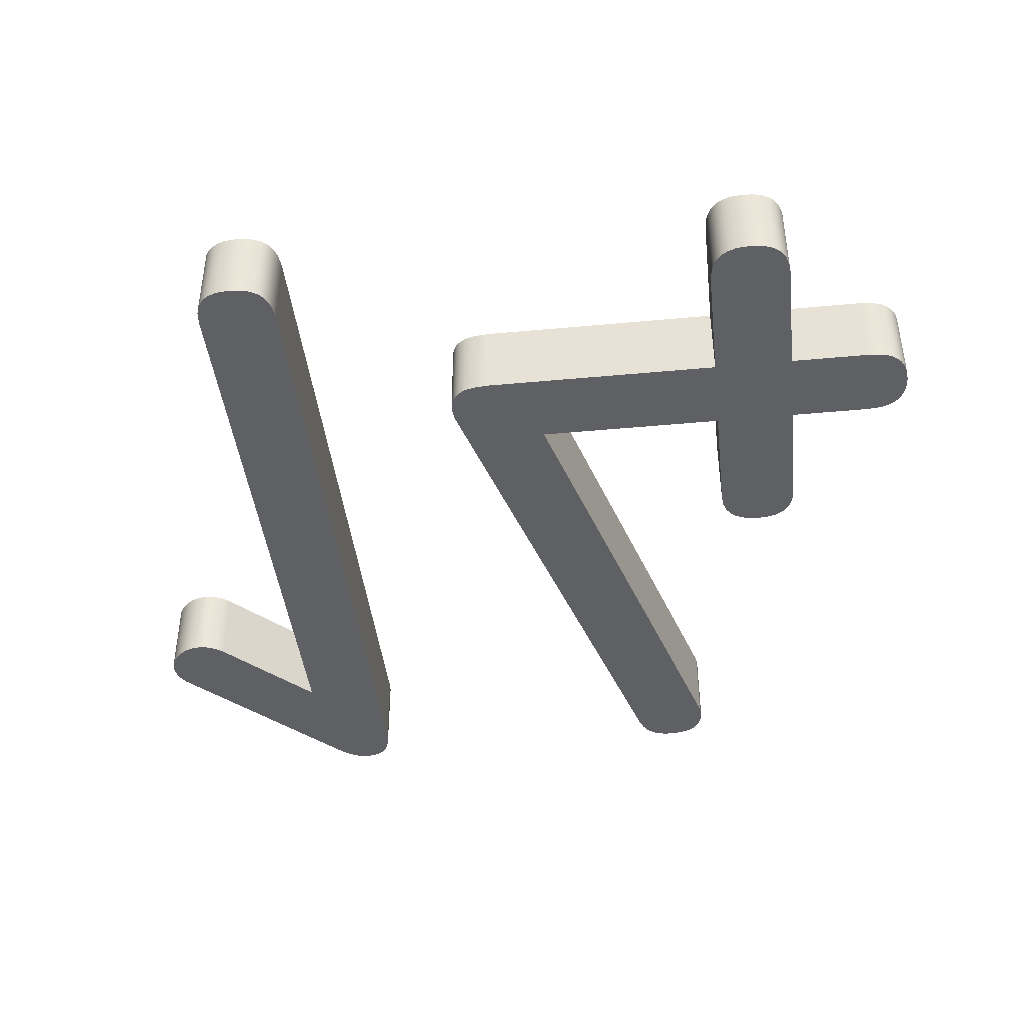
<metadata>
{"format":"obj","ext":"obj","renderer":"f3d","projection":"perspective","resolution":1024,"background":"white","views":[{"elev":-42.4,"azim":-173.6,"up":"+Z"}]}
</metadata>
<code>
v 0.005418 -0.002231 0.001
v 0.005321 -0.002121 0.001
v 0.004993 -0.001992 0.001
v 0.005452 -0.002708 0.001
v 0.005491 -0.002605 0.001
v 0.003503 -0.003299 0.001
v 0.002965 -0.005067 0.001
v 0.003072 -0.005041 0.001
v 0.002615 -0.004931 0.001
v 0.002669 -0.004989 0.001
v 0.00251 0.004499 0.001
v 0.002853 0.004985 0.001
v 0.002752 0.004954 0.001
v 0.003275 0.004947 0.001
v 0.003171 0.004983 0.001
v 0.003503 0.004499 0.001
v 0.003485 0.004672 0.001
v 0.004853 -0.002015 0.001
v 0.004755 -0.00206 0.001
v 0.005387 -0.002803 0.001
v 0.005503 -0.002501 0.001
v 0.0055 -0.002447 0.001
v 0.003195 -0.00498 0.001
v 0.002732 -0.00503 0.001
v 0.002519 -0.004657 0.001
v 0.002559 -0.004825 0.001
v 0.003006 0.004999 0.001
v 0.002563 0.004772 0.001
v 0.002673 0.004909 0.001
v 0.004962 -0.001993 0.001
v 0.002917 -0.005069 0.001
v 0.002603 -0.004913 0.001
v 0.00251 -0.004499 0.001
v 0.005221 -0.00205 0.001
v 0.005111 -0.002007 0.001
v 0.005353 -0.002839 0.001
v 0.004653 -0.002142 0.001
v 0.00281 -0.005058 0.001
v 0.002527 0.004666 0.001
v 0.003452 0.00477 0.001
v 0.003354 -0.004848 0.001
v 0.005472 -0.002331 0.001
v 0.00261 0.004848 0.001
v 0.003351 0.0049 0.001
v 0.003404 0.004846 0.001
v 0.005221 -0.00205 0
v 0.005321 -0.002121 0
v 0.004993 -0.001992 0
v 0.005387 -0.002803 0
v 0.004755 -0.00206 0
v 0.004853 -0.002015 0
v 0.002752 0.004954 0
v 0.00251 0.004499 0
v 0.002527 0.004666 0
v 0.003503 -0.003299 0
v 0.003354 -0.004848 0
v 0.003195 -0.00498 0
v 0.005491 -0.002605 0
v 0.005452 -0.002708 0
v 0.005472 -0.002331 0
v 0.0055 -0.002447 0
v 0.004653 -0.002142 0
v 0.003452 0.00477 0
v 0.003485 0.004672 0
v 0.003006 0.004999 0
v 0.003171 0.004983 0
v 0.002673 0.004909 0
v 0.002563 0.004772 0
v 0.002732 -0.00503 0
v 0.002669 -0.004989 0
v 0.003072 -0.005041 0
v 0.002965 -0.005067 0
v 0.005503 -0.002501 0
v 0.004962 -0.001993 0
v 0.003404 0.004846 0
v 0.002853 0.004985 0
v 0.002603 -0.004913 0
v 0.002559 -0.004825 0
v 0.00281 -0.005058 0
v 0.002917 -0.005069 0
v 0.005353 -0.002839 0
v 0.003503 0.004499 0
v 0.002519 -0.004657 0
v 0.002615 -0.004931 0
v 0.00251 -0.004499 0
v 0.003275 0.004947 0
v 0.003351 0.0049 0
v 0.005418 -0.002231 0
v 0.00261 0.004848 0
v 0.005111 -0.002007 0
v 0.00281 -0.005058 0.001
v 0.00281 -0.005058 0
v 0.002917 -0.005069 0
v 0.002732 -0.00503 0
v 0.002669 -0.004989 0.001
v 0.002669 -0.004989 0
v 0.002615 -0.004931 0.001
v 0.002615 -0.004931 0
v 0.002603 -0.004913 0.001
v 0.002603 -0.004913 0
v 0.002559 -0.004825 0.001
v 0.002559 -0.004825 0
v 0.002519 -0.004657 0.001
v 0.002519 -0.004657 0
v 0.00251 -0.004499 0.001
v 0.00251 -0.004499 0
v 0.002732 -0.00503 0.001
v 0.002917 -0.005069 0.001
v 0.003354 -0.004848 0
v 0.003354 -0.004848 0.001
v 0.003195 -0.00498 0.001
v 0.003195 -0.00498 0
v 0.003072 -0.005041 0.001
v 0.003072 -0.005041 0
v 0.002965 -0.005067 0.001
v 0.002965 -0.005067 0
v 0.002917 -0.005069 0.001
v 0.002917 -0.005069 0
v 0.003354 -0.004848 0.001
v 0.003354 -0.004848 0
v 0.005353 -0.002839 0
v 0.005353 -0.002839 0.001
v 0.005503 -0.002501 0
v 0.005503 -0.002501 0.001
v 0.005491 -0.002605 0.001
v 0.005491 -0.002605 0
v 0.005452 -0.002708 0.001
v 0.005452 -0.002708 0
v 0.005387 -0.002803 0.001
v 0.005387 -0.002803 0
v 0.005353 -0.002839 0.001
v 0.005353 -0.002839 0
v 0.0055 -0.002447 0
v 0.0055 -0.002447 0.001
v 0.005503 -0.002501 0.001
v 0.005503 -0.002501 0
v 0.005472 -0.002331 0
v 0.005472 -0.002331 0.001
v 0.005418 -0.002231 0
v 0.004993 -0.001992 0
v 0.004993 -0.001992 0.001
v 0.005111 -0.002007 0.001
v 0.005321 -0.002121 0.001
v 0.005321 -0.002121 0
v 0.005221 -0.00205 0
v 0.005221 -0.00205 0.001
v 0.005111 -0.002007 0
v 0.005418 -0.002231 0.001
v 0.004755 -0.00206 0
v 0.004755 -0.00206 0.001
v 0.004853 -0.002015 0.001
v 0.004853 -0.002015 0
v 0.004962 -0.001993 0.001
v 0.004962 -0.001993 0
v 0.004993 -0.001992 0.001
v 0.004993 -0.001992 0
v 0.004653 -0.002142 0
v 0.004653 -0.002142 0.001
v 0.003503 -0.003299 0
v 0.003503 -0.003299 0.001
v 0.004653 -0.002142 0.001
v 0.004653 -0.002142 0
v 0.003503 0.004499 0
v 0.003503 0.004499 0.001
v 0.003503 -0.003299 0.001
v 0.003503 -0.003299 0
v 0.003485 0.004672 0
v 0.003485 0.004672 0.001
v 0.003503 0.004499 0.001
v 0.003503 0.004499 0
v 0.003452 0.00477 0
v 0.003452 0.00477 0.001
v 0.003404 0.004846 0
v 0.003404 0.004846 0.001
v 0.003351 0.0049 0
v 0.003351 0.0049 0.001
v 0.003275 0.004947 0
v 0.003275 0.004947 0.001
v 0.003171 0.004983 0
v 0.003171 0.004983 0.001
v 0.003006 0.004999 0
v 0.003006 0.004999 0.001
v 0.002752 0.004954 0.001
v 0.002752 0.004954 0
v 0.002673 0.004909 0
v 0.002673 0.004909 0.001
v 0.00261 0.004848 0
v 0.002563 0.004772 0
v 0.002563 0.004772 0.001
v 0.002527 0.004666 0
v 0.00261 0.004848 0.001
v 0.00251 0.004499 0
v 0.00251 0.004499 0.001
v 0.002527 0.004666 0.001
v 0.002853 0.004985 0.001
v 0.002853 0.004985 0
v 0.003006 0.004999 0.001
v 0.003006 0.004999 0
v 0.00251 0.004499 0.001
v 0.00251 0.004499 0
v 0.00251 -0.004499 0
v 0.00251 -0.004499 0.001
f 1 2 3
f 3 4 5
f 6 7 8
f 6 9 10
f 11 12 13
f 14 15 11
f 11 16 17
f 18 19 20
f 3 21 22
f 3 20 4
f 8 23 6
f 10 24 6
f 6 25 26
f 11 27 12
f 28 13 29
f 20 3 30
f 5 21 3
f 6 31 7
f 6 32 9
f 6 33 25
f 11 33 6
f 15 27 11
f 34 35 3
f 36 37 6
f 6 38 31
f 26 32 6
f 39 11 13
f 37 36 20
f 17 40 11
f 6 16 11
f 6 41 36
f 19 37 20
f 24 38 6
f 3 22 42
f 29 43 28
f 11 44 14
f 11 40 45
f 3 2 34
f 42 1 3
f 28 39 13
f 45 44 11
f 20 30 18
f 23 41 6
f 46 47 48
f 49 50 51
f 52 53 54
f 55 56 57
f 58 59 48
f 60 61 48
f 49 62 50
f 53 63 64
f 53 65 66
f 67 52 68
f 55 69 70
f 71 72 55
f 61 73 48
f 51 74 49
f 75 63 53
f 52 76 53
f 55 77 78
f 55 79 69
f 72 80 55
f 81 56 55
f 74 48 49
f 76 65 53
f 53 82 55
f 78 83 55
f 70 84 55
f 55 62 81
f 59 49 48
f 55 85 53
f 84 77 55
f 49 81 62
f 83 85 55
f 64 82 53
f 80 79 55
f 86 87 53
f 48 88 60
f 68 89 67
f 48 47 88
f 48 90 46
f 53 87 75
f 53 66 86
f 52 54 68
f 55 57 71
f 48 73 58
f 91 92 93
f 94 92 91
f 95 96 94
f 97 98 96
f 99 100 98
f 101 102 100
f 103 104 102
f 105 106 104
f 104 103 105
f 102 101 103
f 100 99 101
f 98 97 99
f 96 95 97
f 94 107 95
f 91 107 94
f 93 108 91
f 109 110 111
f 112 111 113
f 111 112 109
f 113 114 112
f 115 116 114
f 117 118 116
f 116 115 117
f 114 113 115
f 119 120 121
f 121 122 119
f 123 124 125
f 126 125 127
f 128 127 129
f 130 129 131
f 131 132 130
f 129 130 128
f 127 128 126
f 125 126 123
f 133 134 135
f 135 136 133
f 134 133 137
f 138 137 139
f 140 141 142
f 143 144 145
f 146 145 147
f 142 147 140
f 147 142 146
f 145 146 143
f 144 143 148
f 139 148 138
f 137 138 134
f 148 139 144
f 149 150 151
f 152 151 153
f 154 153 155
f 155 156 154
f 153 154 152
f 151 152 149
f 150 149 157
f 157 158 150
f 159 160 161
f 161 162 159
f 163 164 165
f 165 166 163
f 167 168 169
f 169 170 167
f 168 167 171
f 172 171 173
f 174 173 175
f 176 175 177
f 178 177 179
f 180 179 181
f 181 182 180
f 179 180 178
f 177 178 176
f 175 176 174
f 173 174 172
f 171 172 168
f 183 184 185
f 186 185 187
f 187 188 189
f 189 188 190
f 189 191 187
f 192 193 194
f 190 194 189
f 187 191 186
f 185 186 183
f 184 183 195
f 196 195 197
f 197 198 196
f 195 196 184
f 194 190 192
f 199 200 201
f 201 202 199
v -0.001532 -0.004639 0.001
v 0.000466 0.002356 0.001
v -0.000667 0.002003 0.001
v -0.003988 0.004666 0.001
v -0.004005 0.004499 0.001
v -0.003762 0.004954 0.001
v -0.004005 0.002003 0.001
v -0.003012 0.002996 0.001
v -0.004005 0.002996 0.001
v -0.005009 0.002003 0.001
v -0.005412 0.002843 0.001
v -0.00546 0.002768 0.001
v -0.005284 0.002056 0.001
v -0.005466 0.002246 0.001
v -0.005421 0.002167 0.001
v -0.005357 0.002898 0.001
v -0.00536 0.002104 0.001
v -0.00528 0.002945 0.001
v -0.003952 0.004772 0.001
v -0.003841 0.004909 0.001
v -0.003164 0.0049 0.001
v -0.00324 0.004947 0.001
v -0.003063 0.004769 0.001
v -0.00311 0.004846 0.001
v -0.003064 0.000228 0.001
v -0.003254 4.6e-05 0.001
v -0.003175 9.1e-05 0.001
v -0.003012 0.000501 0.001
v -0.003852 0.0001 0.001
v -0.003777 5.2e-05 0.001
v -0.003953 0.00023 0.001
v -0.003906 0.000154 0.001
v -0.002496 -0.004397 0.001
v -0.001806 -0.00497 0.001
v -0.001719 -0.004925 0.001
v -0.002469 -0.004756 0.001
v -0.002424 -0.004833 0.001
v -0.002363 -0.004896 0.001
v -0.005178 0.00202 0.001
v -0.005495 0.002663 0.001
v -0.003904 0.004848 0.001
v -0.003112 0.000152 0.001
v -0.002285 -0.004944 0.001
v -0.005498 0.002347 0.001
v -0.005181 0.002978 0.001
v -0.003344 0.004983 0.001
v 0.00043 0.00284 0.001
v 0.000376 0.002894 0.001
v -0.003028 0.000333 0.001
v -0.003672 1.7e-05 0.001
v -0.001909 -0.004994 0.001
v -0.001646 -0.004861 0.001
v -0.002174 -0.004982 0.001
v -0.002499 -0.004658 0.001
v 0.000497 0.002691 0.001
v 0.000471 0.002772 0.001
v -0.005512 0.002499 0.001
v -0.005009 0.002996 0.001
v -0.003661 0.004985 0.001
v -0.00303 0.004671 0.001
v 0.000298 0.002941 0.001
v -0.003355 1.4e-05 0.001
v -0.003987 0.000329 0.001
v -0.001586 -0.004774 0.001
v -0.001992 -0.004999 0.001
v -0.002512 -0.00452 0.001
v 0.000506 0.002586 0.001
v -0.003508 0.004999 0.001
v -0.003012 0.004499 0.001
v -0.003012 0.002003 0.001
v 0.000184 0.002977 0.001
v -0.003508 5.444e-07 0.001
v -0.004005 0.000501 0.001
v 0.00049 0.002445 0.001
v -1.2e-05 0.002996 0.001
v -0.002486 -0.00436 0.001
v -0.003063 0.004769 0
v -0.00303 0.004671 0
v -0.004005 0.004499 0
v -0.005009 0.002003 0
v -0.005495 0.002663 0
v -0.00546 0.002768 0
v -0.005412 0.002843 0
v -0.005284 0.002056 0
v -0.00536 0.002104 0
v -0.005421 0.002167 0
v -0.005357 0.002898 0
v -0.005466 0.002246 0
v -0.005178 0.00202 0
v -0.003012 0.000501 0
v -0.003852 0.0001 0
v -0.003906 0.000154 0
v -0.003672 1.7e-05 0
v -0.003777 5.2e-05 0
v -0.003064 0.000228 0
v -0.003112 0.000152 0
v -0.003175 9.1e-05 0
v -0.003164 0.0049 0
v -0.00311 0.004846 0
v -0.003344 0.004983 0
v -0.00324 0.004947 0
v -0.003952 0.004772 0
v -0.003904 0.004848 0
v -0.003841 0.004909 0
v -0.005512 0.002499 0
v -0.003254 4.6e-05 0
v -0.003028 0.000333 0
v -0.003762 0.004954 0
v -0.003988 0.004666 0
v -0.002469 -0.004756 0
v -0.002285 -0.004944 0
v -0.002363 -0.004896 0
v -0.002496 -0.004397 0
v -0.001646 -0.004861 0
v -0.001719 -0.004925 0
v -0.00528 0.002945 0
v -0.003508 5.444e-07 0
v -0.000667 0.002003 0
v 0.000298 0.002941 0
v 0.000376 0.002894 0
v -0.003508 0.004999 0
v -0.002174 -0.004982 0
v -0.001586 -0.004774 0
v -0.005181 0.002978 0
v -0.005498 0.002347 0
v -0.003953 0.00023 0
v 0.000184 0.002977 0
v 0.00043 0.00284 0
v 0.000471 0.002772 0
v -0.002424 -0.004833 0
v -0.001806 -0.00497 0
v -0.004005 0.002003 0
v -0.005009 0.002996 0
v -0.003987 0.000329 0
v -0.003355 1.4e-05 0
v -1.2e-05 0.002996 0
v -0.003012 0.002996 0
v -0.003661 0.004985 0
v 0.000497 0.002691 0
v -0.001992 -0.004999 0
v -0.002499 -0.004658 0
v -0.002512 -0.00452 0
v -0.001532 -0.004639 0
v -0.004005 0.002996 0
v -0.003012 0.002003 0
v -0.004005 0.000501 0
v -0.003012 0.004499 0
v 0.000506 0.002586 0
v -0.001909 -0.004994 0
v -0.002486 -0.00436 0
v 0.00049 0.002445 0
v 0.000466 0.002356 0
v -0.004005 0.002003 0.001
v -0.004005 0.002003 0
v -0.004005 0.000501 0
v -0.004005 0.000501 0.001
v -0.005009 0.002003 0.001
v -0.005009 0.002003 0
v -0.004005 0.002003 0
v -0.004005 0.002003 0.001
v -0.005178 0.00202 0
v -0.005178 0.00202 0.001
v -0.005284 0.002056 0.001
v -0.00536 0.002104 0.001
v -0.00536 0.002104 0
v -0.005421 0.002167 0.001
v -0.005421 0.002167 0
v -0.005466 0.002246 0.001
v -0.005466 0.002246 0
v -0.005498 0.002347 0.001
v -0.005512 0.002499 0.001
v -0.005512 0.002499 0
v -0.005498 0.002347 0
v -0.005284 0.002056 0
v -0.005009 0.002003 0
v -0.005009 0.002003 0.001
v -0.005512 0.002499 0
v -0.005512 0.002499 0.001
v -0.005495 0.002663 0.001
v -0.005495 0.002663 0
v -0.00546 0.002768 0.001
v -0.00546 0.002768 0
v -0.005412 0.002843 0.001
v -0.005412 0.002843 0
v -0.005357 0.002898 0.001
v -0.005357 0.002898 0
v -0.00528 0.002945 0.001
v -0.00528 0.002945 0
v -0.005181 0.002978 0.001
v -0.005181 0.002978 0
v -0.005009 0.002996 0.001
v -0.005009 0.002996 0
v -0.005009 0.002996 0
v -0.005009 0.002996 0.001
v -0.004005 0.002996 0.001
v -0.004005 0.002996 0
v -0.004005 0.004499 0.001
v -0.004005 0.004499 0
v -0.004005 0.002996 0
v -0.004005 0.002996 0.001
v -0.003988 0.004666 0.001
v -0.003988 0.004666 0
v -0.004005 0.004499 0
v -0.003952 0.004772 0.001
v -0.004005 0.004499 0.001
v -0.003952 0.004772 0
v -0.003904 0.004848 0.001
v -0.003904 0.004848 0
v -0.003841 0.004909 0.001
v -0.003841 0.004909 0
v -0.003762 0.004954 0.001
v -0.003762 0.004954 0
v -0.003661 0.004985 0.001
v -0.003661 0.004985 0
v -0.003508 0.004999 0.001
v -0.003508 0.004999 0
v -0.003508 0.004999 0
v -0.003508 0.004999 0.001
v -0.003344 0.004983 0.001
v -0.00311 0.004846 0.001
v -0.00311 0.004846 0
v -0.003164 0.0049 0
v -0.00303 0.004671 0.001
v -0.00303 0.004671 0
v -0.003063 0.004769 0
v -0.003012 0.004499 0.001
v -0.003012 0.004499 0
v -0.003063 0.004769 0.001
v -0.003344 0.004983 0
v -0.00324 0.004947 0.001
v -0.00324 0.004947 0
v -0.003164 0.0049 0.001
v -0.003012 0.002996 0.001
v -0.003012 0.002996 0
v -0.003012 0.004499 0
v -0.003012 0.004499 0.001
v -1.2e-05 0.002996 0.001
v -1.2e-05 0.002996 0
v -0.003012 0.002996 0
v -0.003012 0.002996 0.001
v 0.000376 0.002894 0.001
v 0.000376 0.002894 0
v 0.000298 0.002941 0
v 0.00043 0.00284 0.001
v 0.00043 0.00284 0
v 0.000471 0.002772 0.001
v 0.000471 0.002772 0
v 0.000497 0.002691 0.001
v 0.000497 0.002691 0
v 0.000506 0.002586 0.001
v 0.000506 0.002586 0
v 0.000184 0.002977 0.001
v 0.000184 0.002977 0
v -1.2e-05 0.002996 0
v 0.000298 0.002941 0.001
v -1.2e-05 0.002996 0.001
v 0.00049 0.002445 0.001
v 0.00049 0.002445 0
v 0.000506 0.002586 0
v 0.000466 0.002356 0.001
v 0.000466 0.002356 0
v 0.000506 0.002586 0.001
v -0.001532 -0.004639 0.001
v -0.001532 -0.004639 0
v 0.000466 0.002356 0
v 0.000466 0.002356 0.001
v -0.001992 -0.004999 0.001
v -0.001992 -0.004999 0
v -0.001909 -0.004994 0
v -0.001909 -0.004994 0.001
v -0.001806 -0.00497 0
v -0.001806 -0.00497 0.001
v -0.001719 -0.004925 0
v -0.001532 -0.004639 0
v -0.001532 -0.004639 0.001
v -0.001586 -0.004774 0.001
v -0.001586 -0.004774 0
v -0.001646 -0.004861 0.001
v -0.001646 -0.004861 0
v -0.001719 -0.004925 0.001
v -0.001992 -0.004999 0
v -0.001992 -0.004999 0.001
v -0.002174 -0.004982 0.001
v -0.002174 -0.004982 0
v -0.002285 -0.004944 0
v -0.002363 -0.004896 0.001
v -0.002363 -0.004896 0
v -0.002424 -0.004833 0.001
v -0.002424 -0.004833 0
v -0.002469 -0.004756 0.001
v -0.002469 -0.004756 0
v -0.002499 -0.004658 0.001
v -0.002499 -0.004658 0
v -0.002512 -0.00452 0.001
v -0.002512 -0.00452 0
v -0.002285 -0.004944 0.001
v -0.002512 -0.00452 0
v -0.002512 -0.00452 0.001
v -0.002496 -0.004397 0.001
v -0.002496 -0.004397 0
v -0.002486 -0.00436 0.001
v -0.002486 -0.00436 0
v -0.000667 0.002003 0.001
v -0.000667 0.002003 0
v -0.002486 -0.00436 0
v -0.002486 -0.00436 0.001
v -0.003012 0.002003 0.001
v -0.003012 0.002003 0
v -0.000667 0.002003 0
v -0.000667 0.002003 0.001
v -0.003012 0.000501 0.001
v -0.003012 0.000501 0
v -0.003012 0.002003 0
v -0.003012 0.002003 0.001
v -0.003028 0.000333 0.001
v -0.003028 0.000333 0
v -0.003012 0.000501 0
v -0.003064 0.000228 0.001
v -0.003064 0.000228 0
v -0.003112 0.000152 0.001
v -0.003112 0.000152 0
v -0.003175 9.1e-05 0.001
v -0.003175 9.1e-05 0
v -0.003254 4.6e-05 0.001
v -0.003254 4.6e-05 0
v -0.003355 1.4e-05 0.001
v -0.003355 1.4e-05 0
v -0.003508 5.444e-07 0.001
v -0.003508 5.444e-07 0
v -0.003012 0.000501 0.001
v -0.003672 1.7e-05 0.001
v -0.003672 1.7e-05 0
v -0.003508 5.444e-07 0
v -0.003777 5.2e-05 0.001
v -0.003777 5.2e-05 0
v -0.003852 0.0001 0.001
v -0.003852 0.0001 0
v -0.003906 0.000154 0.001
v -0.003906 0.000154 0
v -0.003953 0.00023 0.001
v -0.003953 0.00023 0
v -0.003987 0.000329 0.001
v -0.003987 0.000329 0
v -0.004005 0.000501 0.001
v -0.004005 0.000501 0
v -0.003508 5.444e-07 0.001
f 203 204 205
f 206 207 208
f 209 210 211
f 212 213 214
f 215 216 217
f 212 218 213
f 217 219 215
f 212 220 218
f 221 208 222
f 207 223 224
f 207 225 226
f 227 228 229
f 230 231 232
f 230 233 234
f 235 236 237
f 238 239 240
f 215 241 216
f 214 242 212
f 222 243 221
f 226 223 207
f 229 244 227
f 234 231 230
f 240 245 238
f 212 246 216
f 212 247 220
f 221 206 208
f 224 248 207
f 205 249 250
f 227 251 228
f 232 252 230
f 235 253 236
f 237 254 235
f 255 256 238
f 205 257 258
f 212 259 246
f 212 260 247
f 207 261 208
f 207 262 225
f 250 263 205
f 230 264 228
f 230 265 233
f 254 266 235
f 245 255 238
f 267 235 268
f 205 269 257
f 211 260 212
f 242 259 212
f 207 270 261
f 207 271 262
f 210 272 205
f 263 273 205
f 230 274 264
f 230 275 265
f 235 267 253
f 268 256 267
f 205 276 269
f 241 212 216
f 210 271 207
f 248 270 207
f 273 277 205
f 209 275 230
f 252 274 230
f 255 267 256
f 205 204 276
f 266 203 235
f 210 209 272
f 251 230 228
f 203 278 235
f 205 278 203
f 207 211 210
f 230 272 209
f 258 249 205
f 205 277 210
f 212 209 211
f 279 280 281
f 282 283 284
f 284 285 282
f 286 287 288
f 285 289 282
f 290 291 286
f 292 293 294
f 292 295 296
f 297 298 299
f 281 300 301
f 281 302 303
f 304 305 306
f 282 307 283
f 290 282 291
f 296 293 292
f 308 309 297
f 303 300 281
f 310 311 304
f 312 313 314
f 315 316 317
f 289 318 282
f 288 290 286
f 292 319 295
f 308 292 309
f 320 321 322
f 281 323 302
f 310 281 311
f 312 324 313
f 315 325 316
f 318 326 282
f 290 327 282
f 294 328 292
f 299 308 297
f 320 329 321
f 301 279 281
f 306 310 304
f 320 330 331
f 314 332 312
f 317 333 315
f 327 307 282
f 334 282 335
f 328 336 292
f 308 337 292
f 320 338 329
f 339 338 320
f 310 340 281
f 331 341 320
f 342 343 344
f 343 342 324
f 315 345 325
f 335 346 334
f 337 319 292
f 347 292 348
f 320 347 339
f 340 323 281
f 346 281 349
f 341 350 320
f 312 343 324
f 333 351 315
f 346 347 334
f 348 334 347
f 347 346 339
f 349 339 346
f 345 352 320
f 350 353 320
f 351 342 315
f 336 348 292
f 280 349 281
f 353 354 320
f 344 315 342
f 322 330 320
f 315 352 345
f 320 354 345
f 326 335 282
f 355 356 357
f 357 358 355
f 359 360 361
f 361 362 359
f 363 364 365
f 365 366 367
f 367 366 368
f 369 368 370
f 371 370 372
f 373 374 375
f 372 375 371
f 370 371 369
f 368 369 367
f 367 376 365
f 365 376 363
f 375 372 373
f 364 363 377
f 377 378 364
f 379 380 381
f 382 381 383
f 384 383 385
f 386 385 387
f 388 387 389
f 390 389 391
f 392 391 393
f 393 394 392
f 389 390 388
f 387 388 386
f 381 382 379
f 383 384 382
f 385 386 384
f 391 392 390
f 395 396 397
f 397 398 395
f 399 400 401
f 401 402 399
f 403 404 405
f 404 403 406
f 405 407 403
f 408 406 409
f 410 409 411
f 412 411 413
f 414 413 415
f 416 415 417
f 417 418 416
f 415 416 414
f 413 414 412
f 411 412 410
f 409 410 408
f 406 408 404
f 419 420 421
f 422 423 424
f 425 426 427
f 428 429 426
f 430 427 423
f 426 425 428
f 427 430 425
f 423 422 430
f 431 421 432
f 433 432 434
f 432 433 431
f 434 424 433
f 421 431 419
f 424 434 422
f 435 436 437
f 437 438 435
f 439 440 441
f 441 442 439
f 443 444 445
f 446 447 444
f 448 449 447
f 450 451 449
f 452 453 451
f 451 450 452
f 449 448 450
f 444 443 446
f 454 455 456
f 445 457 443
f 457 445 455
f 455 454 457
f 456 458 454
f 447 446 448
f 459 460 461
f 462 463 460
f 460 459 462
f 461 464 459
f 465 466 467
f 467 468 465
f 469 470 471
f 472 471 473
f 474 473 475
f 476 477 478
f 479 478 480
f 481 480 482
f 473 474 472
f 471 472 469
f 475 482 474
f 478 479 476
f 480 481 479
f 482 475 481
f 483 484 485
f 485 486 483
f 487 486 485
f 488 489 487
f 490 491 489
f 492 493 491
f 494 495 493
f 496 497 495
f 495 494 496
f 493 492 494
f 491 490 492
f 489 488 490
f 487 498 488
f 485 498 487
f 499 500 501
f 501 502 499
f 503 504 502
f 502 501 503
f 505 506 507
f 507 508 505
f 509 510 511
f 511 512 509
f 513 514 515
f 515 516 513
f 517 518 519
f 520 521 518
f 522 523 521
f 524 525 523
f 526 527 525
f 528 529 527
f 530 531 529
f 529 528 530
f 527 526 528
f 525 524 526
f 523 522 524
f 521 520 522
f 518 517 520
f 519 532 517
f 533 534 535
f 536 537 534
f 538 539 537
f 540 541 539
f 542 543 541
f 544 545 543
f 546 547 545
f 545 544 546
f 543 542 544
f 541 540 542
f 539 538 540
f 537 536 538
f 534 533 536
f 535 548 533

</code>
